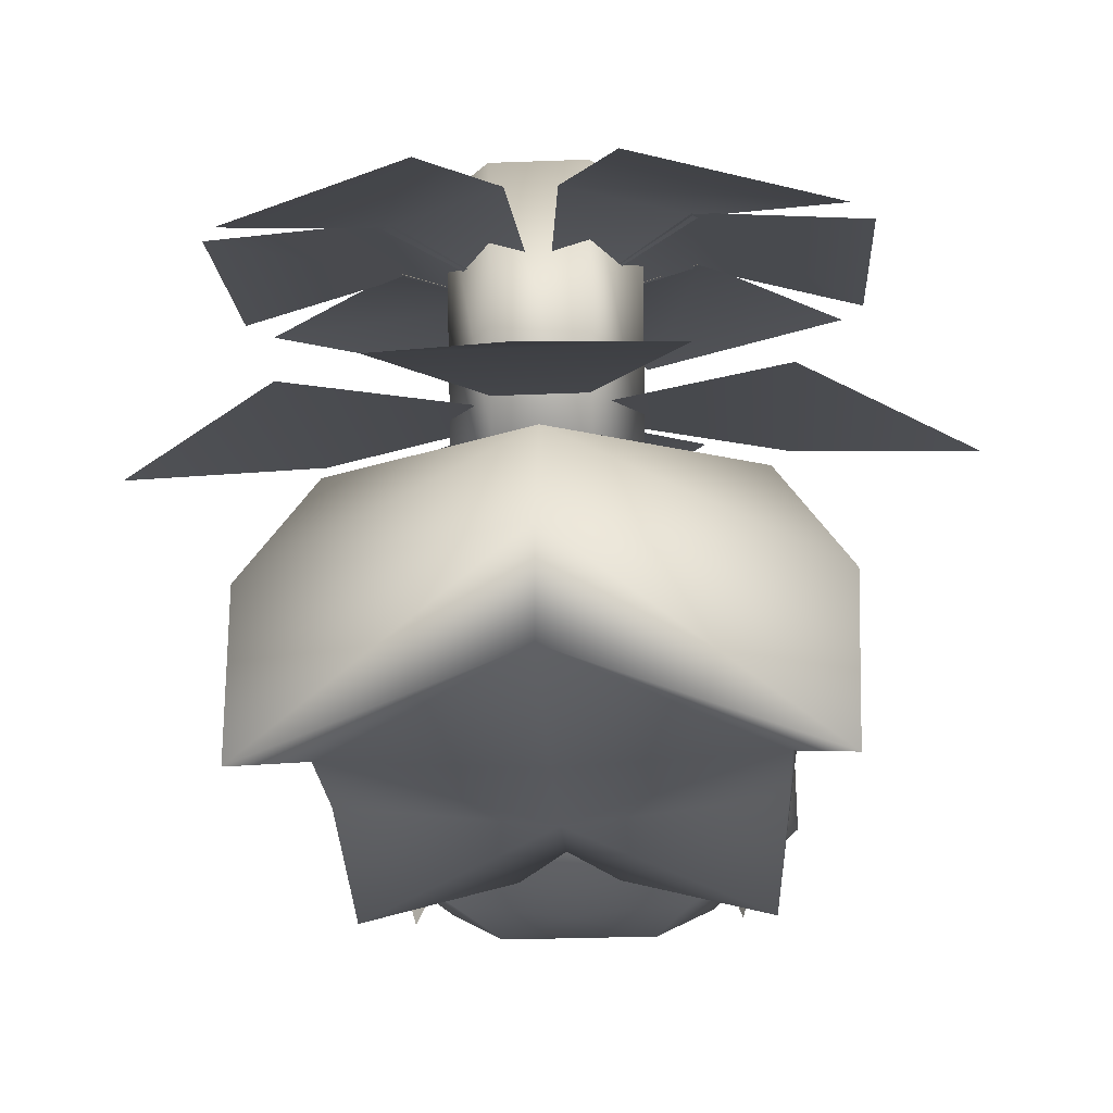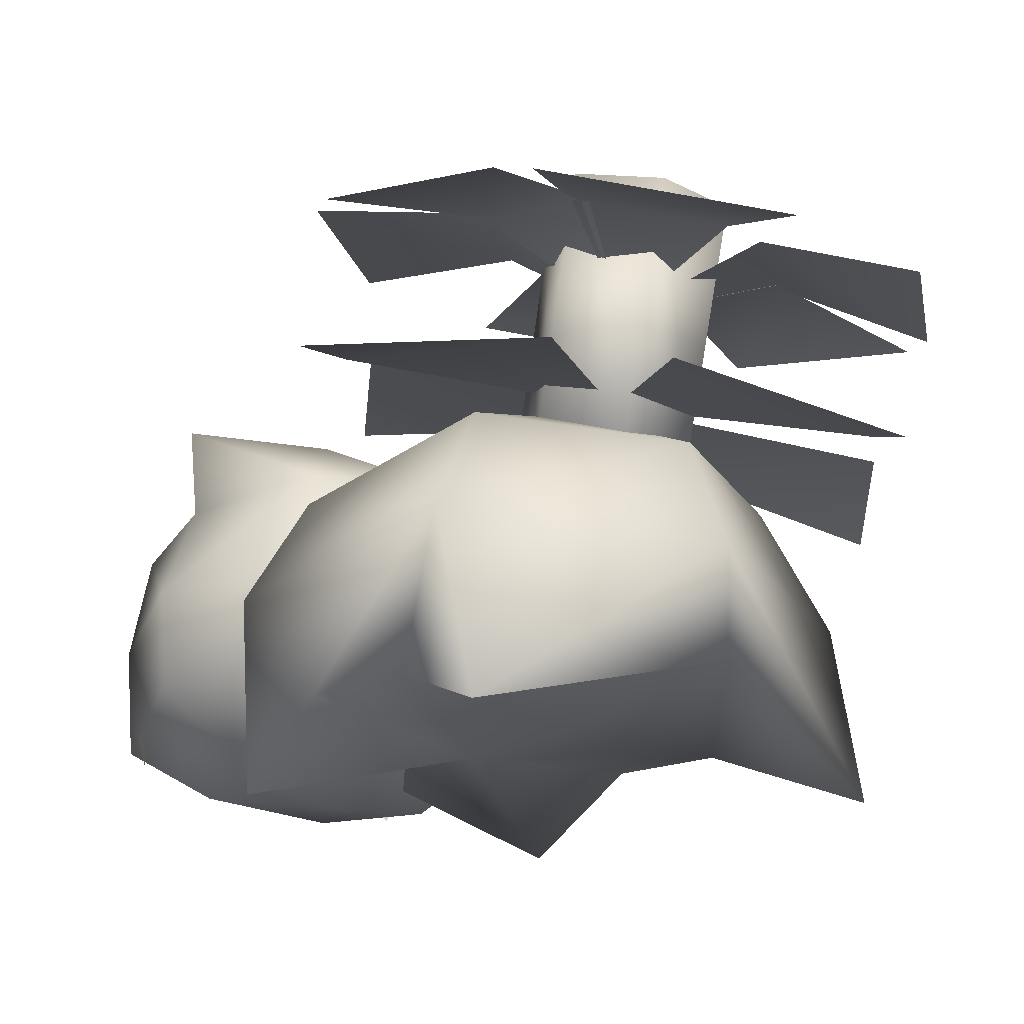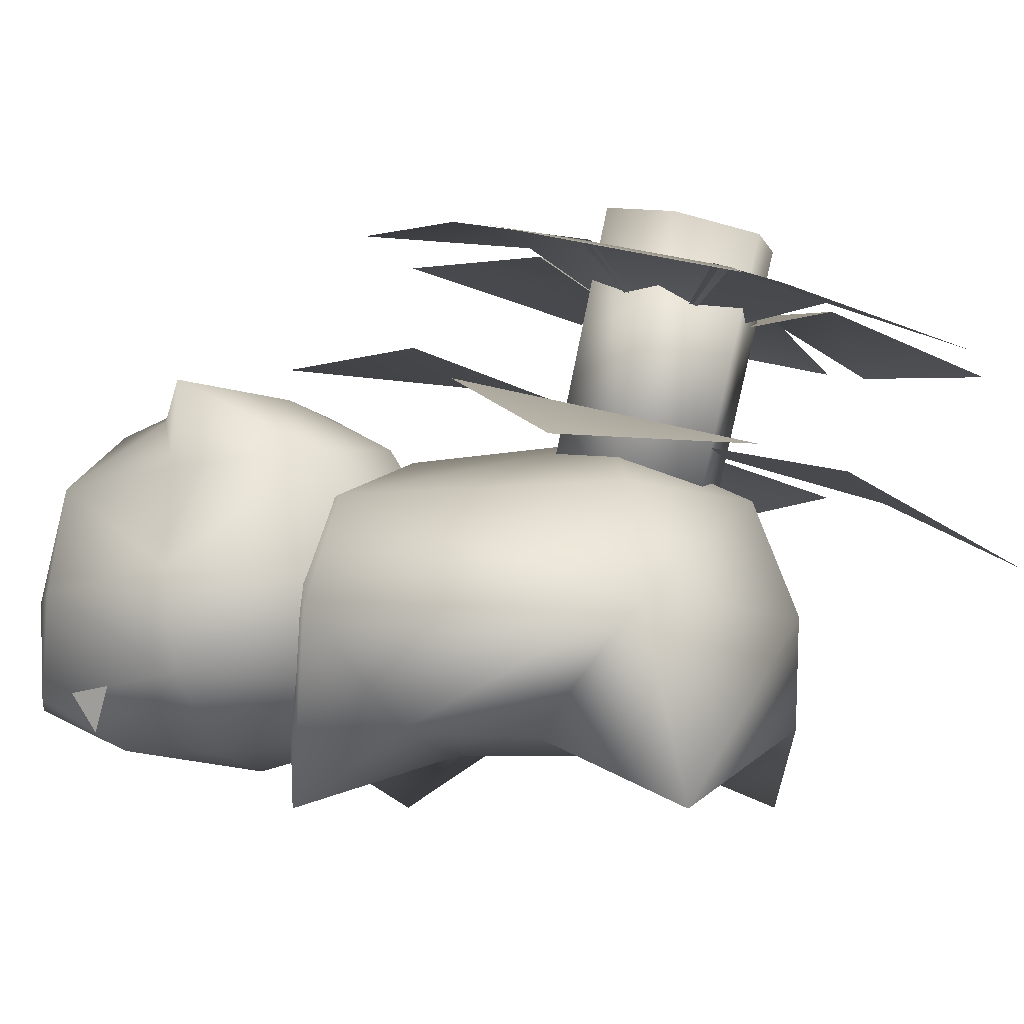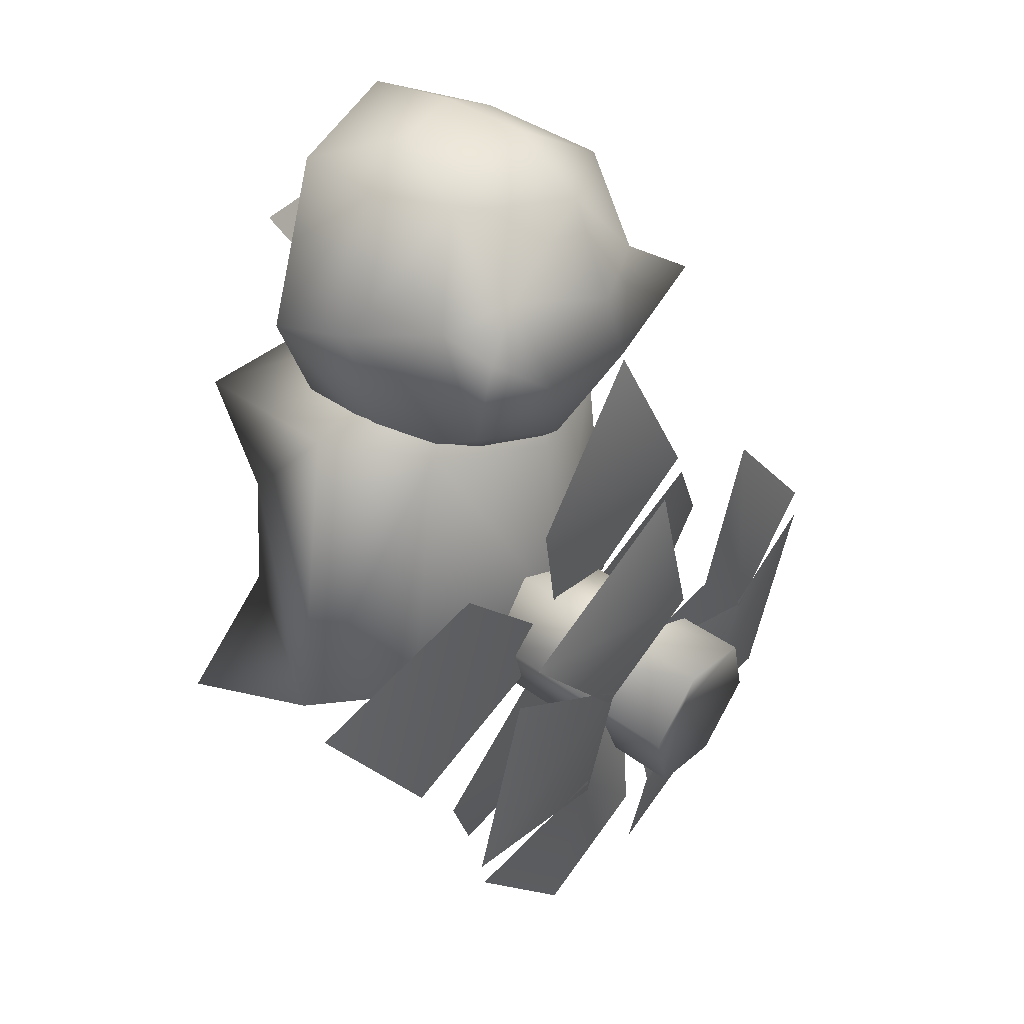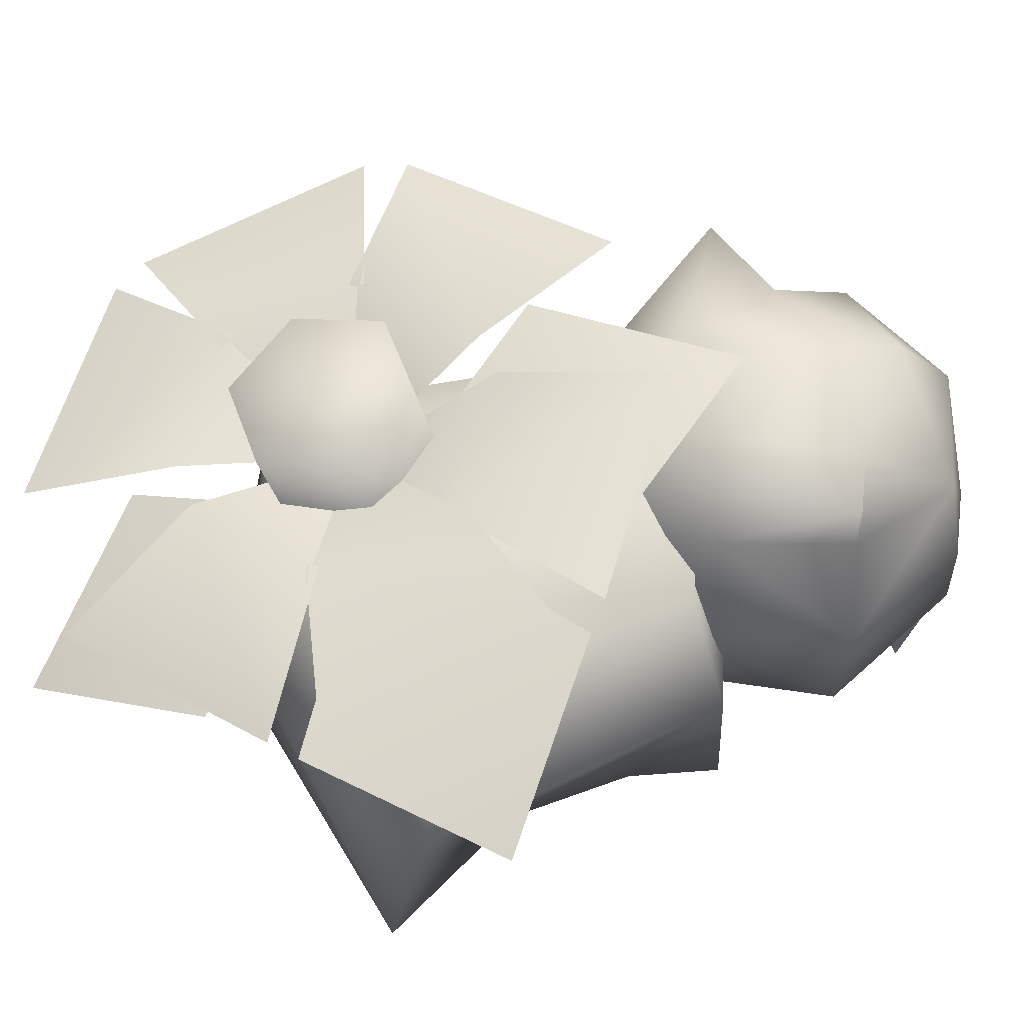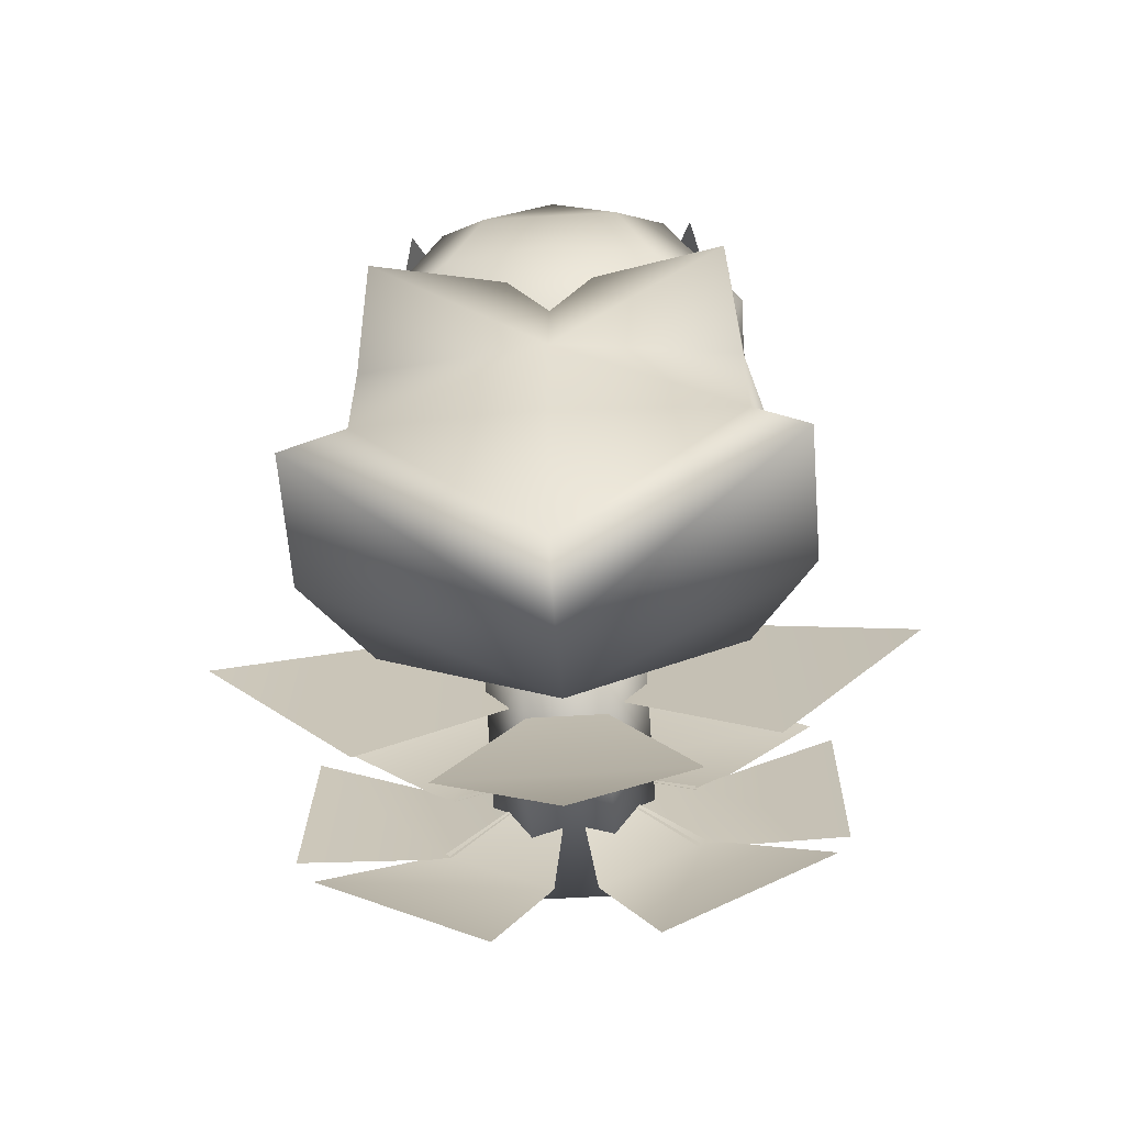
<metadata>
{"format":"obj","ext":"obj","renderer":"f3d","projection":"perspective","resolution":1024,"background":"white","views":[{"elev":-26.6,"azim":-176.5,"up":"+Y"},{"elev":-20.5,"azim":136.4,"up":"+Y"},{"elev":-6.2,"azim":103.9,"up":"+Y"},{"elev":26.7,"azim":126.7,"up":"+Z"},{"elev":54.8,"azim":-109.8,"up":"+Y"},{"elev":-56.0,"azim":3.6,"up":"+Z"}]}
</metadata>
<code>
o polygon0
v 2.242 -1.498 -0.02333
v 1.499 -1.142 0.5734
v 1.518 -1.468 -0.7371
v 0.5089 -1.289 -0.1003
v 0.4841 -0.907 1.635
v -0.1276 -0.9394 0.8314
v 1.117 -0.9382 0.849
v -1.226 -1.502 -0.0724
v -0.4815 -1.47 -0.7654
v -0.5003 -1.144 0.5451
v 0.5326 -1.918 -1.731
v 1.145 -1.547 -1.057
v -0.09968 -1.548 -1.075
v 0.9027 -1.47 -0.02868
v 0.9166 -0.3422 -0.2841
v 0.7057 -1.546 -0.3615
v 0.7126 -0.4202 -0.6287
v 0.7057 -1.395 0.3042
v 0.7126 -0.2641 0.06042
v 0.3116 -1.395 0.3042
v 0.3047 -0.2641 0.06042
v 0.1145 -1.47 -0.02868
v 0.1007 -0.3422 -0.2841
v 0.3116 -1.546 -0.3615
v 0.3047 -0.4202 -0.6287
v 0.5086 -0.4442 -0.261
v 0.8846 -0.3751 1.146
v 1.743 -0.5255 0.5008
v 0.6138 -0.4107 0.4426
v 1.156 -0.5038 0.04088
v 0.5088 -0.8585 -0.1655
v 1.763 -0.8532 -0.8844
v 0.9133 -1.006 -1.54
v 1.156 -0.6314 -0.4949
v 0.6255 -0.7277 -0.9102
v 0.5078 -0.8583 -0.1647
v 0.1518 -1.012 -1.558
v -0.716 -0.8613 -0.9252
v 0.4131 -0.729 -0.9092
v -0.1344 -0.6348 -0.5154
v 0.5084 -0.8581 -0.1638
v -0.8204 -0.8177 -0.7341
v -0.8171 -0.5678 0.3212
v -0.1059 -0.6473 -0.5622
v -0.1083 -0.4898 0.1003
v 0.5092 -0.8581 -0.164
v -0.7329 -0.5273 0.4995
v 0.1293 -0.3751 1.139
v -0.1341 -0.5052 0.04118
v 0.4045 -0.4083 0.4462
v 0.5095 -0.8583 -0.1647
v 1.838 -0.5683 0.3252
v 1.834 -0.8155 -0.7307
v 1.124 -0.4922 0.0962
v 1.125 -0.6469 -0.5669
v 0.5081 -0.8584 -0.1653
v 2.242 -1.498 -0.02333
v 1.499 -1.142 0.5734
v 1.518 -1.468 -0.7371
v 0.5089 -1.289 -0.1003
v 0.4841 -0.907 1.635
v -0.1276 -0.9394 0.8314
v 1.117 -0.9382 0.849
v -1.226 -1.502 -0.0724
v -0.4815 -1.47 -0.7654
v -0.5003 -1.144 0.5451
v 0.5326 -1.918 -1.731
v 1.145 -1.547 -1.057
v -0.09968 -1.548 -1.075
v 0.8846 -0.3751 1.146
v 1.743 -0.5255 0.5008
v 0.6138 -0.4107 0.4426
v 1.156 -0.5038 0.04088
v 0.5088 -0.8585 -0.1655
v 1.763 -0.8532 -0.8844
v 0.9133 -1.006 -1.54
v 1.156 -0.6314 -0.4949
v 0.6255 -0.7277 -0.9102
v 0.5078 -0.8583 -0.1647
v 0.1518 -1.012 -1.558
v -0.716 -0.8613 -0.9252
v 0.4131 -0.729 -0.9092
v -0.1344 -0.6348 -0.5154
v 0.5084 -0.8581 -0.1638
v -0.8204 -0.8177 -0.7341
v -0.8171 -0.5678 0.3212
v -0.1059 -0.6473 -0.5622
v -0.1083 -0.4898 0.1003
v 0.5092 -0.8581 -0.164
v -0.7329 -0.5273 0.4995
v 0.1293 -0.3751 1.139
v -0.1341 -0.5052 0.04118
v 0.4045 -0.4083 0.4462
v 0.5095 -0.8583 -0.1647
v 1.838 -0.5683 0.3252
v 1.834 -0.8155 -0.7307
v 1.124 -0.4922 0.0962
v 1.125 -0.6469 -0.5669
v 0.5081 -0.8584 -0.1653
f 3 2 1
f 4 2 3
f 7 6 5
f 4 6 7
f 10 9 8
f 4 9 10
f 13 12 11
f 4 12 13
f 16 15 14
f 17 15 16
f 14 19 18
f 15 19 14
f 18 21 20
f 19 21 18
f 20 23 22
f 21 23 20
f 22 25 24
f 23 25 22
f 24 17 16
f 25 17 24
f 20 14 18
f 22 14 20
f 24 14 22
f 16 14 24
f 15 17 26
f 19 15 26
f 21 19 26
f 23 21 26
f 25 23 26
f 17 25 26
f 29 28 27
f 30 28 29
f 31 30 29
f 34 33 32
f 35 33 34
f 36 35 34
f 39 38 37
f 40 38 39
f 41 40 39
f 44 43 42
f 45 43 44
f 46 45 44
f 49 48 47
f 50 48 49
f 51 50 49
f 54 53 52
f 56 55 54
f 55 54 53
f 59 57 58
f 60 59 58
f 63 61 62
f 60 63 62
f 66 64 65
f 60 66 65
f 69 67 68
f 60 69 68
f 72 70 71
f 73 72 71
f 74 72 73
f 77 75 76
f 78 77 76
f 79 77 78
f 82 80 81
f 83 82 81
f 84 82 83
f 87 85 86
f 88 87 86
f 89 87 88
f 92 90 91
f 93 92 91
f 94 92 93
f 97 95 96
f 99 97 98
f 98 96 97
o polygon5
v 1.691 -2.953 -0.4654
v 0.5086 -2.61 -0.7376
v 1.454 -2.656 0.2172
v 0.5086 -2.72 0.1844
v 0.5086 -2.719 0.8109
v -0.4368 -2.656 0.2172
v -0.4368 -2.62 0.7935
v 0.5086 -1.59 -0.5538
v 1.407 -1.59 -0.1651
v 0.5086 -1.296 0.07923
v 1.212 -1.59 1.155
v 0.5086 -1.369 1.021
v 0.5086 -1.59 1.558
v -0.1947 -1.59 1.155
v -0.6738 -2.953 -0.4654
v -0.7094 -2.11 -0.2839
v -0.5014 -2.11 1.214
v -0.3788 -2.953 1.296
v 0.5086 -2.11 -0.7574
v 1.727 -2.11 -0.2839
v 1.454 -2.62 0.7935
v 1.519 -2.11 1.214
v 1.396 -2.953 1.296
v 0.5086 -2.612 1.607
v 0.5086 -2.11 1.62
v -0.3894 -1.59 -0.1651
f 102 101 100
f 103 101 102
f 104 103 102
f 105 103 104
f 106 105 104
f 109 108 107
f 110 108 109
f 111 110 109
f 112 110 111
f 113 112 111
f 105 115 114
f 116 115 105
f 106 116 105
f 117 116 106
f 118 100 101
f 119 100 118
f 107 119 118
f 108 119 107
f 119 102 100
f 120 102 119
f 121 120 119
f 122 120 121
f 123 116 117
f 124 116 123
f 122 124 123
f 121 124 122
f 112 121 110
f 124 121 112
f 113 124 112
f 116 124 113
f 104 117 106
f 123 117 104
f 122 123 104
f 109 113 111
f 125 113 109
f 107 125 109
f 114 118 101
f 115 118 114
f 105 101 103
f 114 101 105
f 104 120 122
f 102 120 104
f 115 107 118
f 125 107 115
f 119 110 121
f 108 110 119
f 116 125 115
f 113 125 116
o polygon6
v 1.296 -1.455 1.903
v 1.12 -1.521 2.478
v 1.026 -1.217 2.041
v 0.5086 -1.204 2.446
v 0.5086 -1.001 1.955
v -0.00859 -1.217 2.041
v 0.2012 -1.103 1.521
v -0.3581 -1.081 1.853
v -0.1029 -1.382 1.278
v -0.2787 -1.455 1.903
v -0.4899 -1.915 1.849
v 0.8161 -1.103 1.521
v 0.5086 -1.306 1.133
v 0.5086 -1.797 0.8289
v -0.1783 -1.932 1.116
v -0.108 -2.415 1.158
v -0.4911 -2.375 1.796
v -0.02716 -2.711 1.755
v 1.12 -1.382 1.278
v 1.196 -1.932 1.116
v 0.5102 -2.272 0.91
v 1.125 -2.415 1.158
v 0.5102 -2.652 1.245
v 1.044 -2.711 1.755
v 0.5102 -2.785 1.746
v 0.5086 -1.551 2.737
v -0.1029 -1.521 2.478
v 1.12 -2.465 2.575
v 0.5086 -2.495 2.836
v 0.8617 -2.014 2.706
v 0.5086 -2.028 2.825
v 0.1556 -2.014 2.706
v 1.375 -1.081 1.853
v 1.507 -1.915 1.849
v 1.508 -2.375 1.796
v 0.8617 -2.695 2.278
v 0.1556 -2.695 2.278
v -0.1029 -2.465 2.575
v -0.2406 -2.621 2.259
v -0.2981 -2.42 2.184
v -0.1922 -2.444 2.396
v 1.315 -2.42 2.184
v 1.258 -2.621 2.259
v 1.209 -2.444 2.396
f 128 127 126
f 129 127 128
f 130 129 128
f 131 129 130
f 132 131 130
f 133 131 132
f 134 133 132
f 135 133 134
f 136 135 134
f 137 130 128
f 132 130 137
f 138 132 137
f 134 132 138
f 139 134 138
f 140 134 139
f 141 140 139
f 142 140 141
f 143 142 141
f 144 138 137
f 139 138 144
f 145 139 144
f 146 139 145
f 147 146 145
f 148 146 147
f 149 148 147
f 150 148 149
f 129 151 127
f 152 151 129
f 131 152 129
f 135 152 131
f 155 154 153
f 156 154 155
f 151 156 155
f 157 156 151
f 158 137 128
f 144 137 158
f 126 144 158
f 159 144 126
f 161 160 153
f 149 160 161
f 150 149 161
f 162 150 161
f 143 150 162
f 142 143 162
f 159 145 144
f 160 145 159
f 140 136 134
f 142 136 140
f 160 147 145
f 149 147 160
f 146 141 139
f 148 141 146
f 148 143 141
f 150 143 148
f 135 131 133
f 128 126 158
f 163 154 157
f 156 157 154
f 153 154 161
f 154 162 161
f 163 162 154
f 163 142 162
f 166 165 164
f 169 168 167
o polygon7
v 1.296 -1.455 1.903
v 1.507 -1.915 1.849
v 1.12 -1.521 2.478
v 1.196 -1.993 2.526
v 0.8617 -2.014 2.706
v 1.12 -2.465 2.575
v 0.5086 -1.551 2.737
v 0.1556 -2.014 2.706
v -0.1029 -1.521 2.478
v -0.1792 -1.993 2.526
v -0.4899 -1.915 1.849
v -0.4911 -2.375 1.796
v 1.508 -2.375 1.796
v -0.1029 -2.465 2.575
v -0.2787 -1.455 1.903
f 172 171 170
f 173 171 172
f 174 173 172
f 175 173 174
f 178 177 176
f 179 177 178
f 180 179 178
f 181 179 180
f 173 182 171
f 175 182 173
f 179 183 177
f 181 183 179
f 172 176 174
f 184 180 178

</code>
